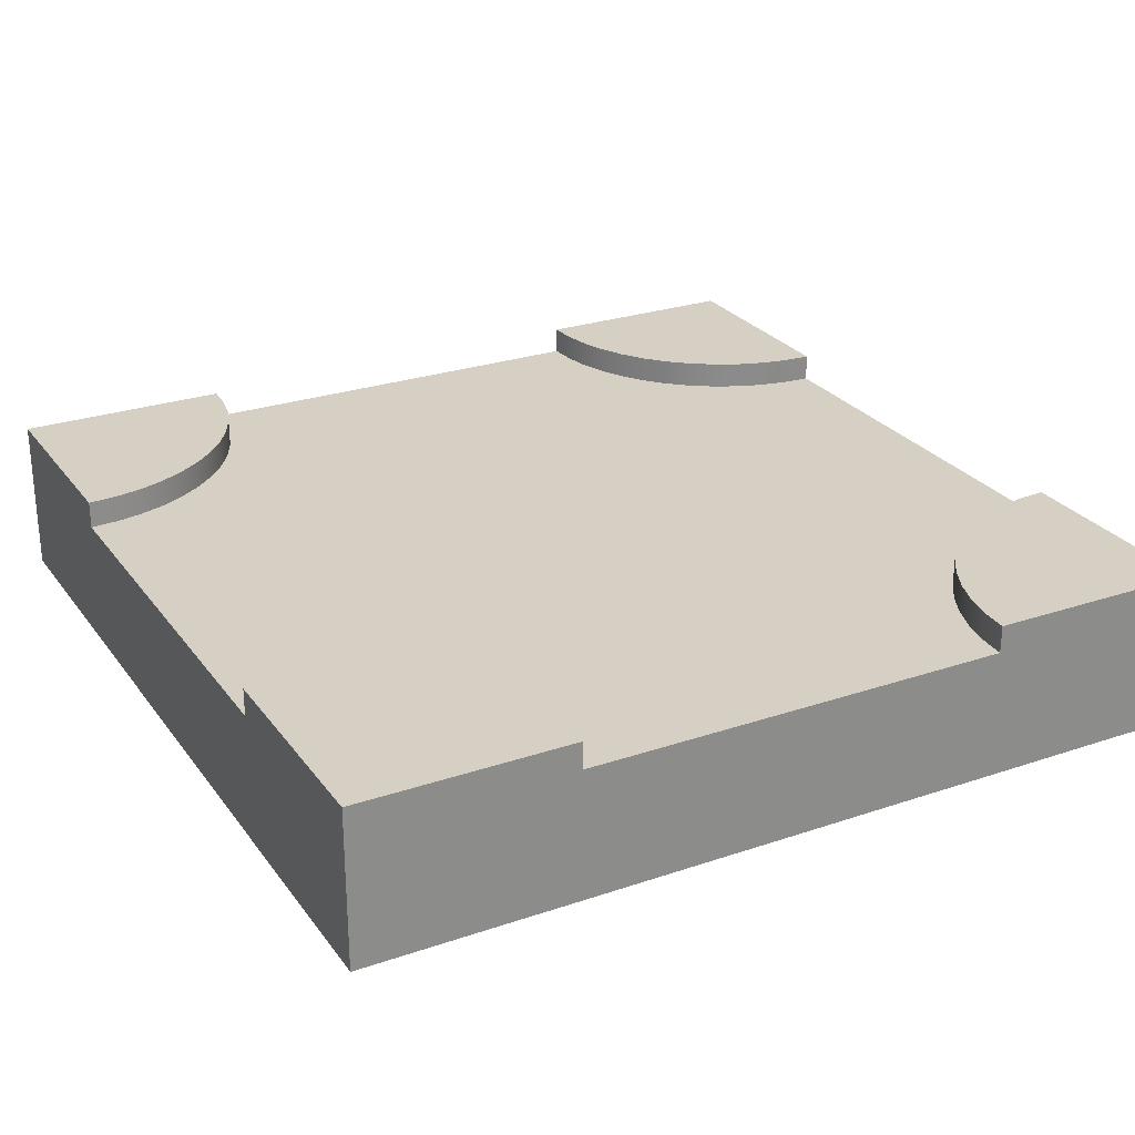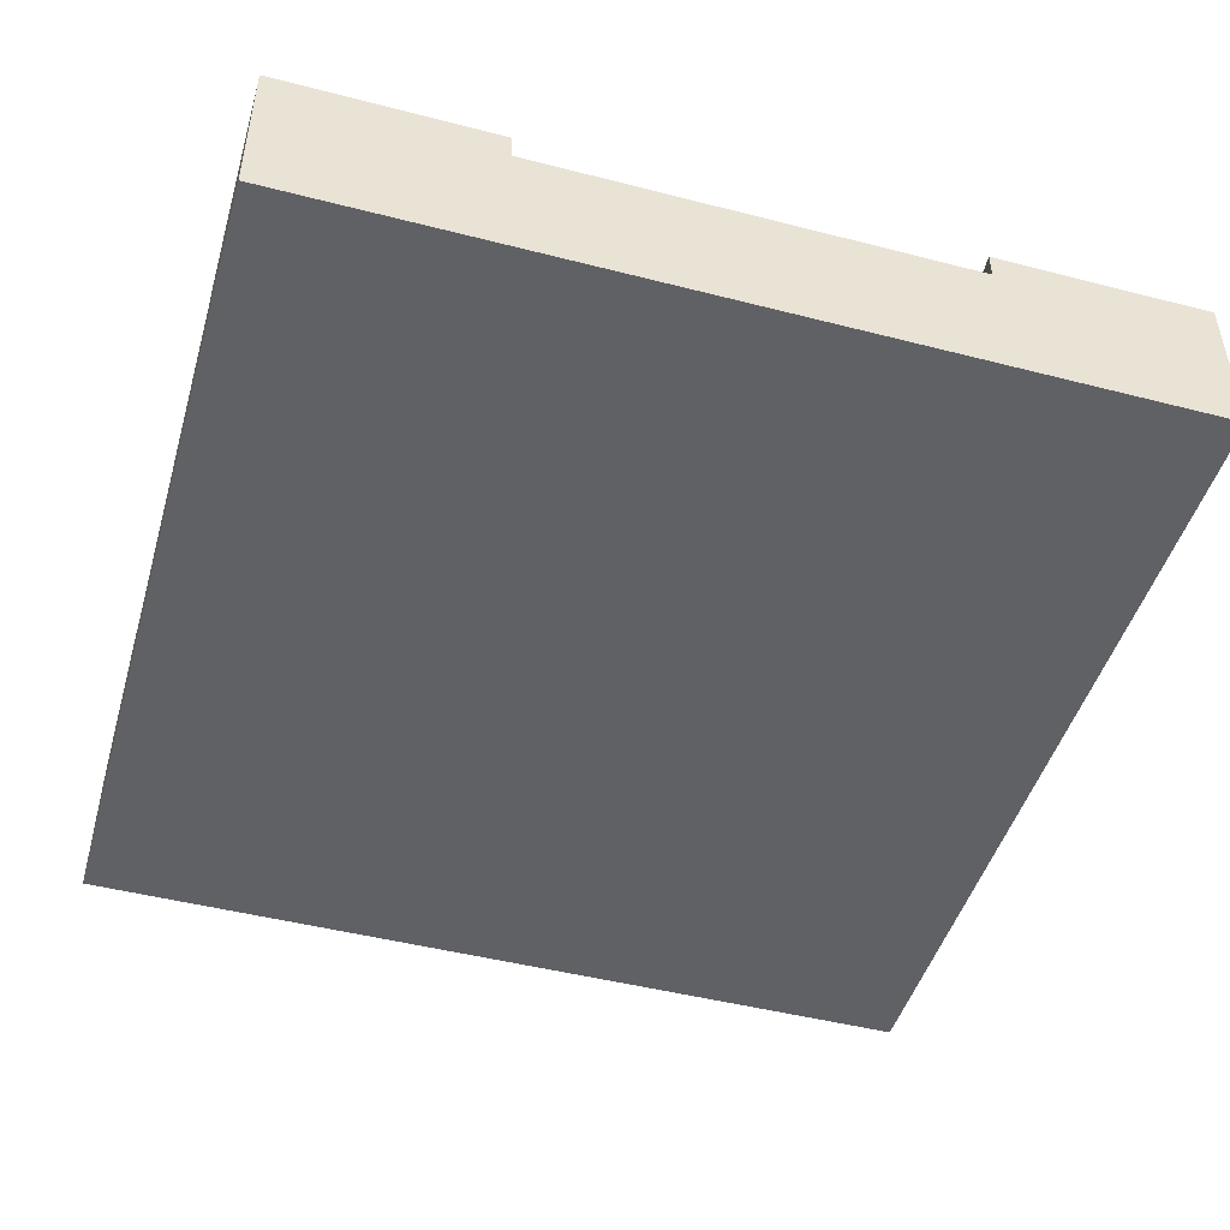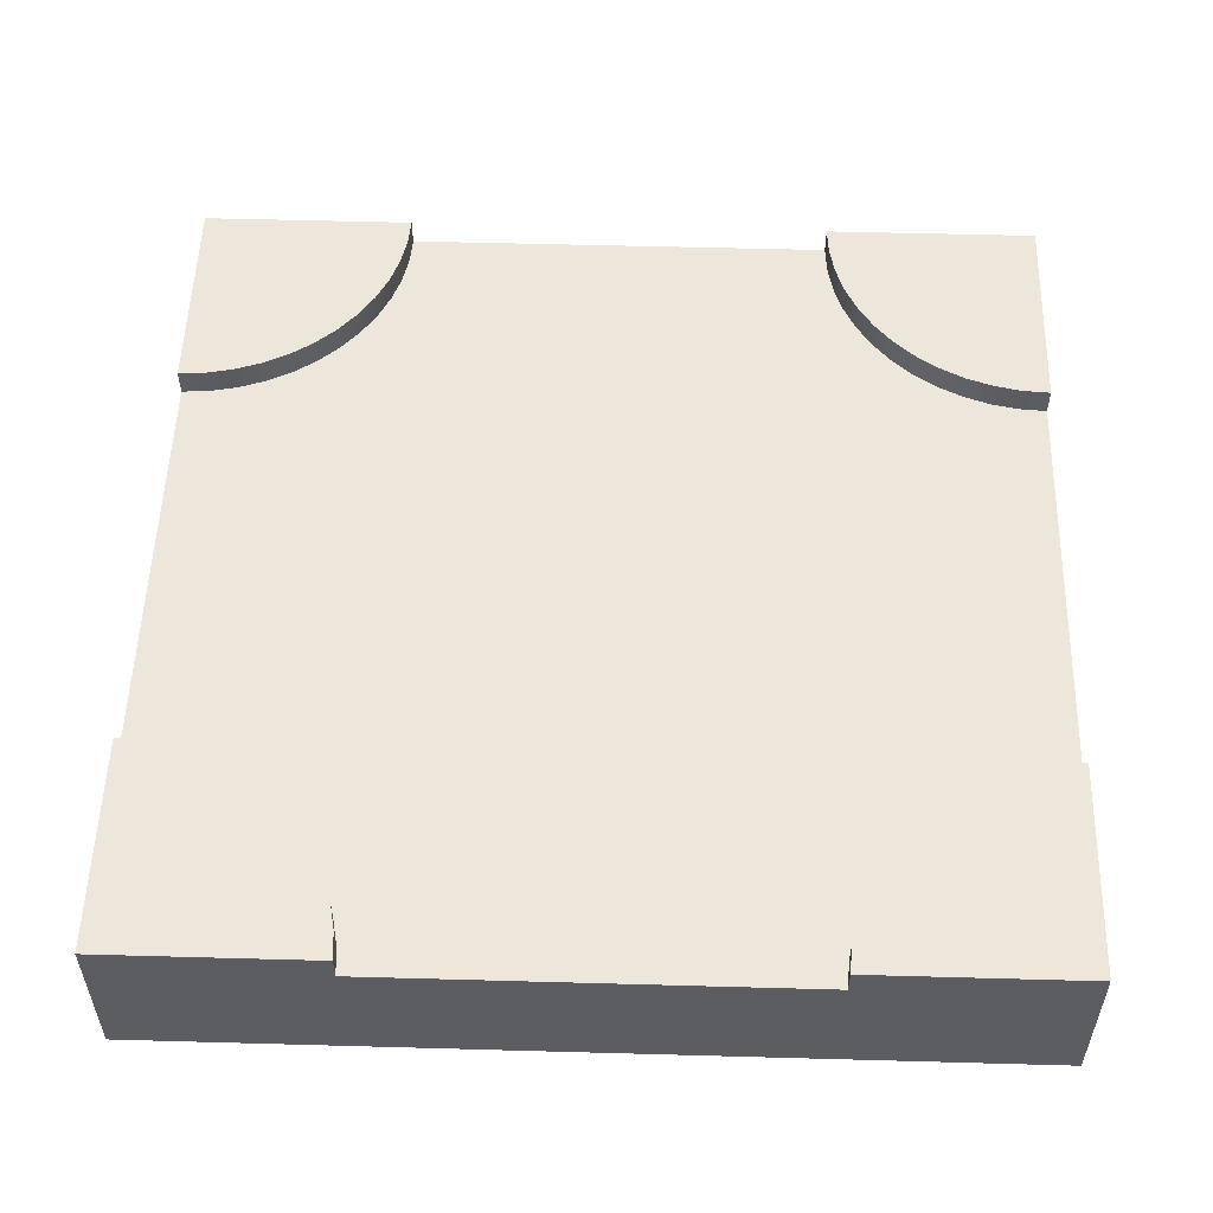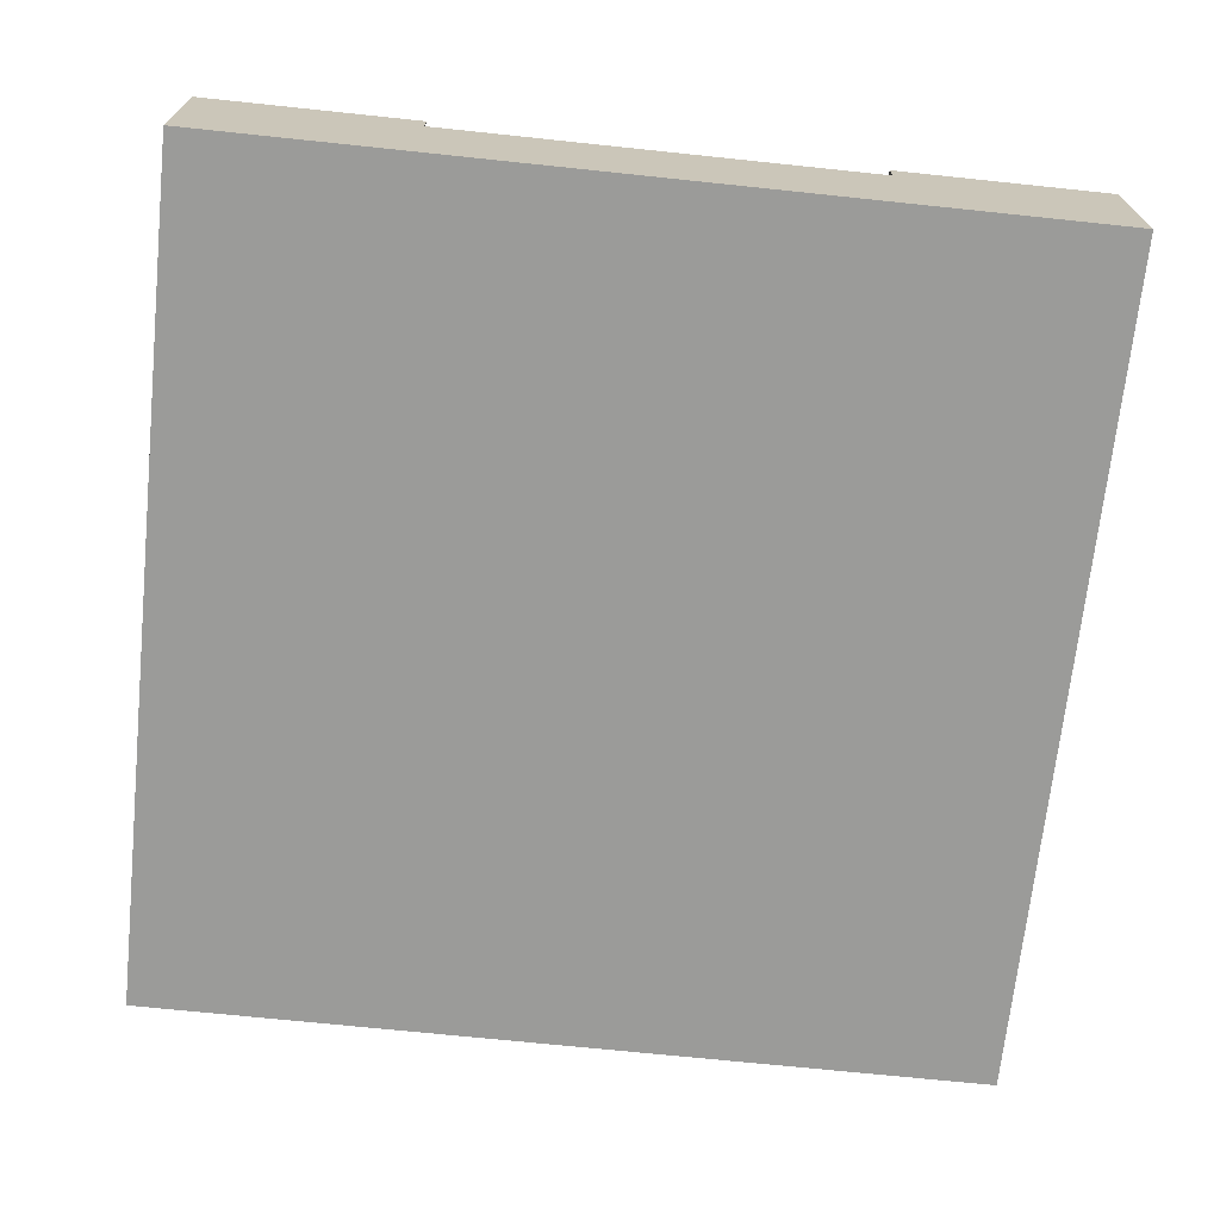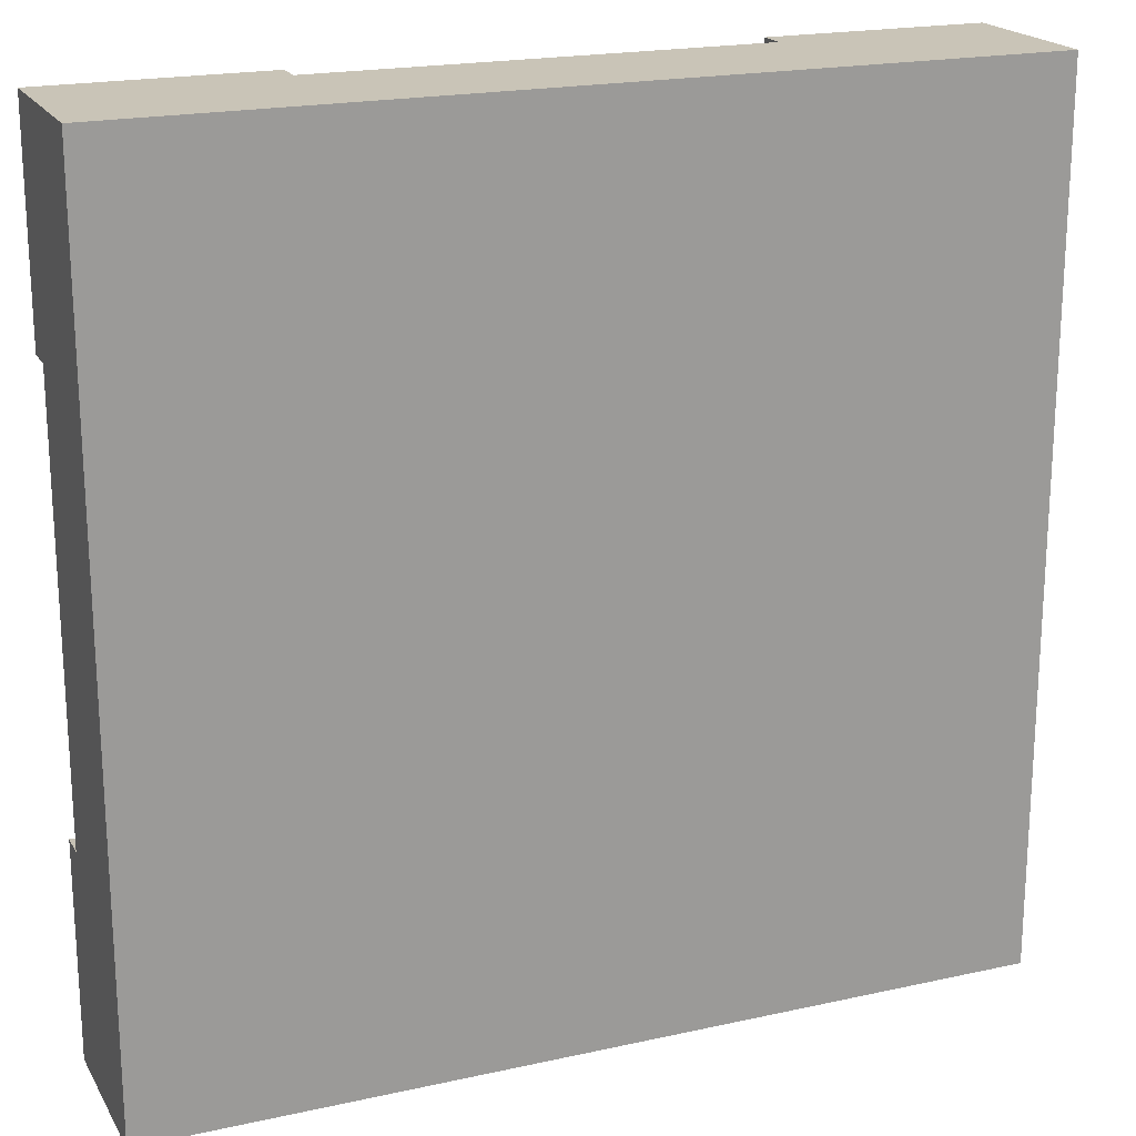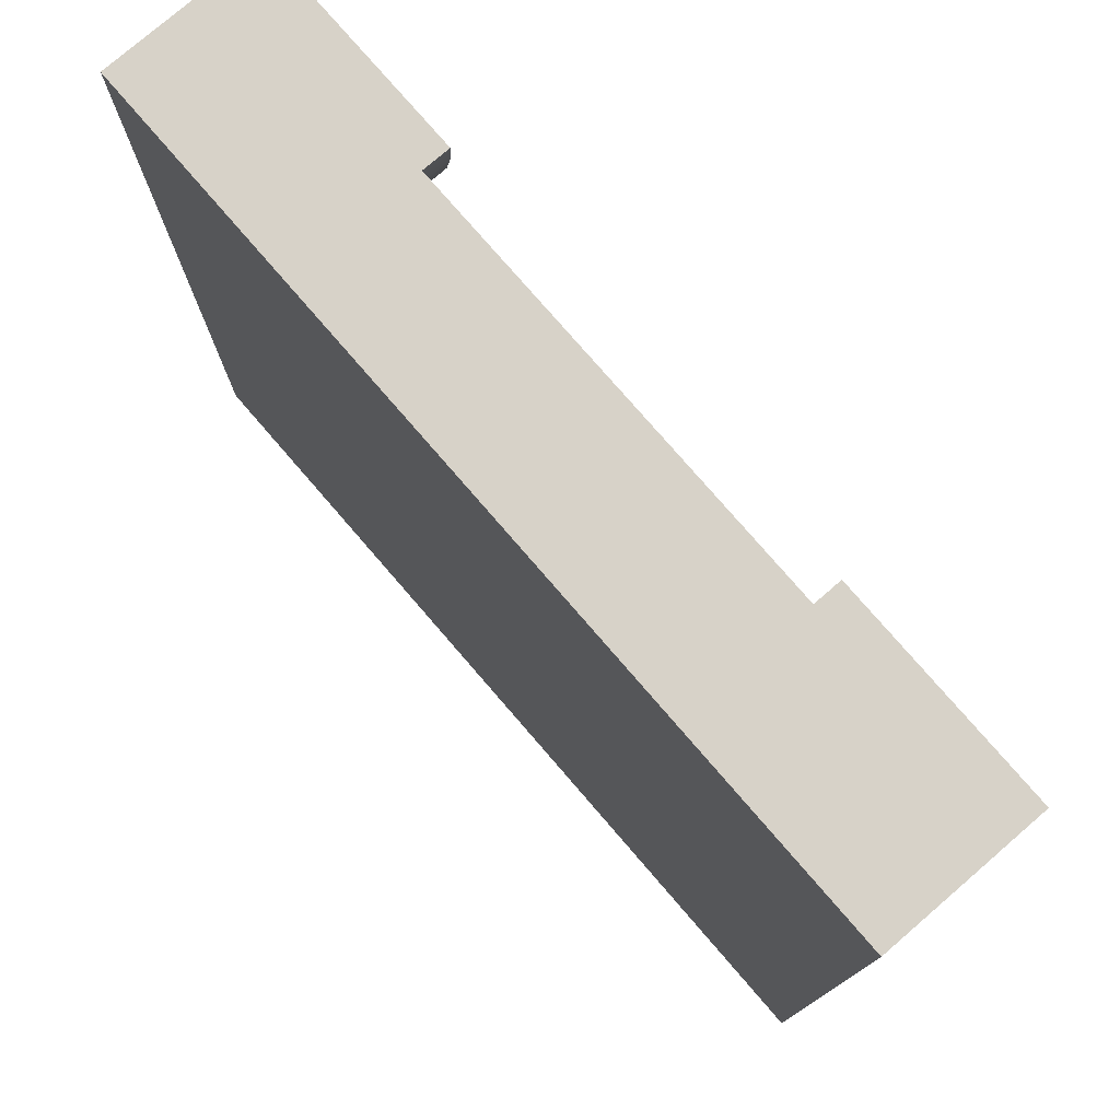
<metadata>
{"format":"obj","ext":"obj","renderer":"f3d","projection":"perspective","resolution":1024,"background":"white","views":[{"elev":26.4,"azim":-28.1,"up":"+Y"},{"elev":-47.3,"azim":73.8,"up":"+Y"},{"elev":53.7,"azim":91.7,"up":"+Y"},{"elev":-69.6,"azim":-6.0,"up":"+Y"},{"elev":20.0,"azim":-22.2,"up":"+Z"},{"elev":77.3,"azim":49.2,"up":"+Z"}]}
</metadata>
<code>
o roadTile_173
v 18 4.4 0
v 18 3.64 0
v 18 0 -0
v 24 0 -0
v 24 4.4 0
v 18.05 4.4 -0.7832
v 18.05 3.64 -0.7832
v 24 4.4 -6
v 23.22 4.4 -5.949
v 22.45 4.4 -5.796
v 21.7 4.4 -5.543
v 21 4.4 -5.196
v 20.35 4.4 -4.76
v 19.76 4.4 -4.243
v 19.24 4.4 -3.653
v 18.8 4.4 -3
v 18.46 4.4 -2.296
v 18.2 4.4 -1.553
v 24 0 -6
v 24 3.64 -6
v 6 0 0
v 0 0 -0
v 0 0 -6
v 0 1e-06 -18
v 0 1e-06 -24
v 6 1e-06 -24
v 18 1e-06 -24
v 24 1e-06 -24
v 24 1e-06 -18
v 6 3.64 0
v 6 4.4 0
v 0 4.4 0
v 0.7832 3.64 -18.05
v 0 3.64 -18
v 0 3.64 -6
v 0.7832 3.64 -5.949
v 1.553 3.64 -5.796
v 2.296 3.64 -5.543
v 3 3.64 -5.196
v 3.653 3.64 -4.76
v 4.243 3.64 -4.243
v 4.76 3.64 -3.653
v 5.196 3.64 -3
v 5.543 3.64 -2.296
v 5.796 3.64 -1.553
v 5.949 3.64 -0.7832
v 18.2 3.64 -1.553
v 18.46 3.64 -2.296
v 18.8 3.64 -3
v 19.24 3.64 -3.653
v 19.76 3.64 -4.243
v 20.35 3.64 -4.76
v 21 3.64 -5.196
v 21.7 3.64 -5.543
v 22.45 3.64 -5.796
v 23.22 3.64 -5.949
v 24 3.64 -18
v 23.22 3.64 -18.05
v 22.45 3.64 -18.2
v 21.7 3.64 -18.46
v 21 3.64 -18.8
v 20.35 3.64 -19.24
v 19.76 3.64 -19.76
v 19.24 3.64 -20.35
v 18.8 3.64 -21
v 18.46 3.64 -21.7
v 18.2 3.64 -22.45
v 18.05 3.64 -23.22
v 18 3.64 -24
v 6 3.64 -24
v 5.949 3.64 -23.22
v 5.796 3.64 -22.45
v 5.543 3.64 -21.7
v 5.196 3.64 -21
v 4.76 3.64 -20.35
v 4.243 3.64 -19.76
v 3.653 3.64 -19.24
v 3 3.64 -18.8
v 2.296 3.64 -18.46
v 1.553 3.64 -18.2
v 0.7832 4.4 -18.05
v 0 4.4 -18
v 0 4.4 -24
v 1.553 4.4 -18.2
v 2.296 4.4 -18.46
v 3 4.4 -18.8
v 3.653 4.4 -19.24
v 4.243 4.4 -19.76
v 4.76 4.4 -20.35
v 5.196 4.4 -21
v 5.543 4.4 -21.7
v 5.796 4.4 -22.45
v 5.949 4.4 -23.22
v 6 4.4 -24
v 0 4.4 -6
v 0.7832 4.4 -5.949
v 5.949 4.4 -0.7832
v 5.796 4.4 -1.553
v 5.543 4.4 -2.296
v 5.196 4.4 -3
v 4.76 4.4 -3.653
v 4.243 4.4 -4.243
v 3.653 4.4 -4.76
v 3 4.4 -5.196
v 2.296 4.4 -5.543
v 1.553 4.4 -5.796
v 18 4.4 -24
v 24 4.4 -24
v 18.05 4.4 -23.22
v 18.2 4.4 -22.45
v 18.46 4.4 -21.7
v 18.8 4.4 -21
v 19.24 4.4 -20.35
v 19.76 4.4 -19.76
v 20.35 4.4 -19.24
v 21 4.4 -18.8
v 21.7 4.4 -18.46
v 22.45 4.4 -18.2
v 23.22 4.4 -18.05
v 24 4.4 -18
f 2 4 5
f 6 2 1
f 18 6 5
f 20 8 5
f 24 27 19
f 30 31 32
f 82 33 81
f 92 93 83
f 34 82 83
f 35 22 32
f 96 35 95
f 106 96 32
f 31 46 97
f 97 45 98
f 98 44 99
f 99 43 100
f 100 42 101
f 101 41 102
f 102 40 103
f 103 39 104
f 104 38 105
f 105 37 106
f 106 36 96
f 70 25 83
f 93 70 94
f 92 71 93
f 91 72 92
f 90 73 91
f 89 74 90
f 88 75 89
f 87 76 88
f 86 77 87
f 85 78 86
f 84 79 85
f 81 80 84
f 69 107 108
f 107 68 109
f 118 119 108
f 109 67 110
f 110 66 111
f 111 65 112
f 112 64 113
f 113 63 114
f 114 62 115
f 115 61 116
f 116 60 117
f 117 59 118
f 118 58 119
f 119 57 120
f 57 28 108
f 18 7 6
f 17 47 18
f 16 48 17
f 15 49 16
f 14 50 15
f 13 51 14
f 12 52 13
f 11 53 12
f 10 54 11
f 9 55 10
f 8 56 9
f 5 1 2
f 2 3 4
f 6 7 2
f 1 5 6
f 5 8 9
f 10 5 9
f 10 11 5
f 11 12 5
f 12 13 5
f 13 14 5
f 14 15 5
f 15 16 5
f 16 17 5
f 17 18 5
f 5 4 20
f 4 19 20
f 3 21 23
f 21 22 23
f 23 24 3
f 24 25 26
f 27 28 29
f 24 26 27
f 19 4 3
f 27 29 19
f 3 24 19
f 32 22 30
f 22 21 30
f 82 34 33
f 94 83 93
f 83 82 81
f 84 83 81
f 84 85 83
f 85 86 83
f 86 87 83
f 87 88 83
f 88 89 83
f 89 90 83
f 90 91 83
f 91 92 83
f 83 25 34
f 25 24 34
f 32 95 35
f 35 23 22
f 96 36 35
f 95 32 96
f 32 31 97
f 98 32 97
f 98 99 32
f 99 100 32
f 100 101 32
f 101 102 32
f 102 103 32
f 103 104 32
f 104 105 32
f 105 106 32
f 31 30 46
f 97 46 45
f 98 45 44
f 99 44 43
f 100 43 42
f 101 42 41
f 102 41 40
f 103 40 39
f 104 39 38
f 105 38 37
f 106 37 36
f 83 94 70
f 70 26 25
f 93 71 70
f 92 72 71
f 91 73 72
f 90 74 73
f 89 75 74
f 88 76 75
f 87 77 76
f 86 78 77
f 85 79 78
f 84 80 79
f 81 33 80
f 108 28 69
f 28 27 69
f 107 69 68
f 120 108 119
f 108 107 109
f 110 108 109
f 110 111 108
f 111 112 108
f 112 113 108
f 113 114 108
f 114 115 108
f 115 116 108
f 116 117 108
f 117 118 108
f 109 68 67
f 110 67 66
f 111 66 65
f 112 65 64
f 113 64 63
f 114 63 62
f 115 62 61
f 116 61 60
f 117 60 59
f 118 59 58
f 119 58 57
f 108 120 57
f 57 29 28
f 18 47 7
f 17 48 47
f 16 49 48
f 15 50 49
f 14 51 50
f 13 52 51
f 12 53 52
f 11 54 53
f 10 55 54
f 9 56 55
f 8 20 56
f 3 30 21
f 55 56 58
f 23 34 24
f 26 69 27
f 29 20 19
f 3 2 30
f 33 34 36
f 34 35 36
f 80 33 36
f 80 36 37
f 79 80 37
f 79 37 38
f 78 79 38
f 78 38 39
f 77 78 39
f 77 39 40
f 76 77 41
f 77 40 41
f 75 76 63
f 76 41 51
f 50 42 49
f 42 50 41
f 49 42 43
f 74 75 64
f 41 50 51
f 49 43 48
f 73 74 65
f 43 44 48
f 72 73 66
f 76 51 63
f 44 45 48
f 69 70 71
f 71 72 67
f 46 30 2
f 45 46 7
f 68 69 71
f 67 68 71
f 45 7 47
f 46 2 7
f 66 67 72
f 65 66 73
f 45 47 48
f 64 65 74
f 63 64 75
f 62 63 52
f 52 63 51
f 61 62 53
f 53 62 52
f 60 61 54
f 54 61 53
f 59 60 54
f 59 54 55
f 20 57 56
f 57 58 56
f 58 59 55
f 23 35 34
f 26 70 69
f 29 57 20

</code>
